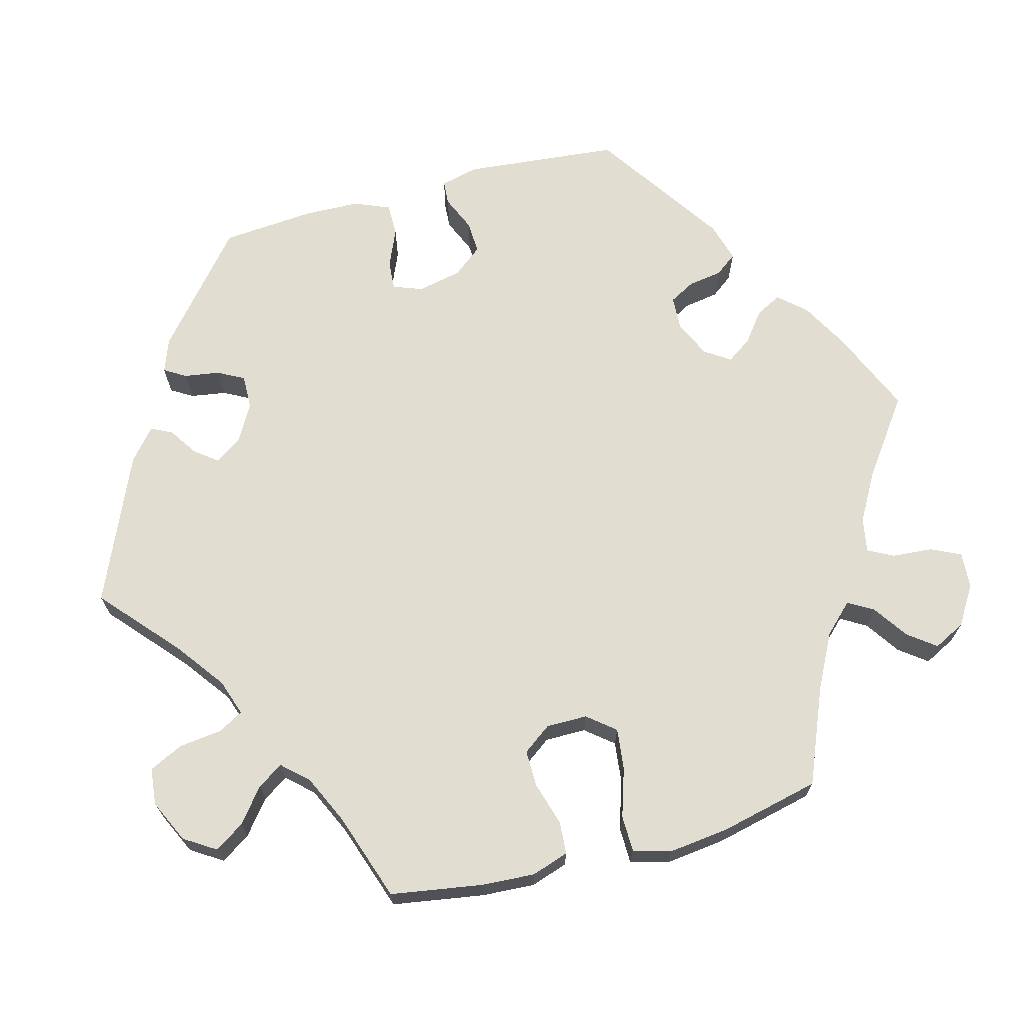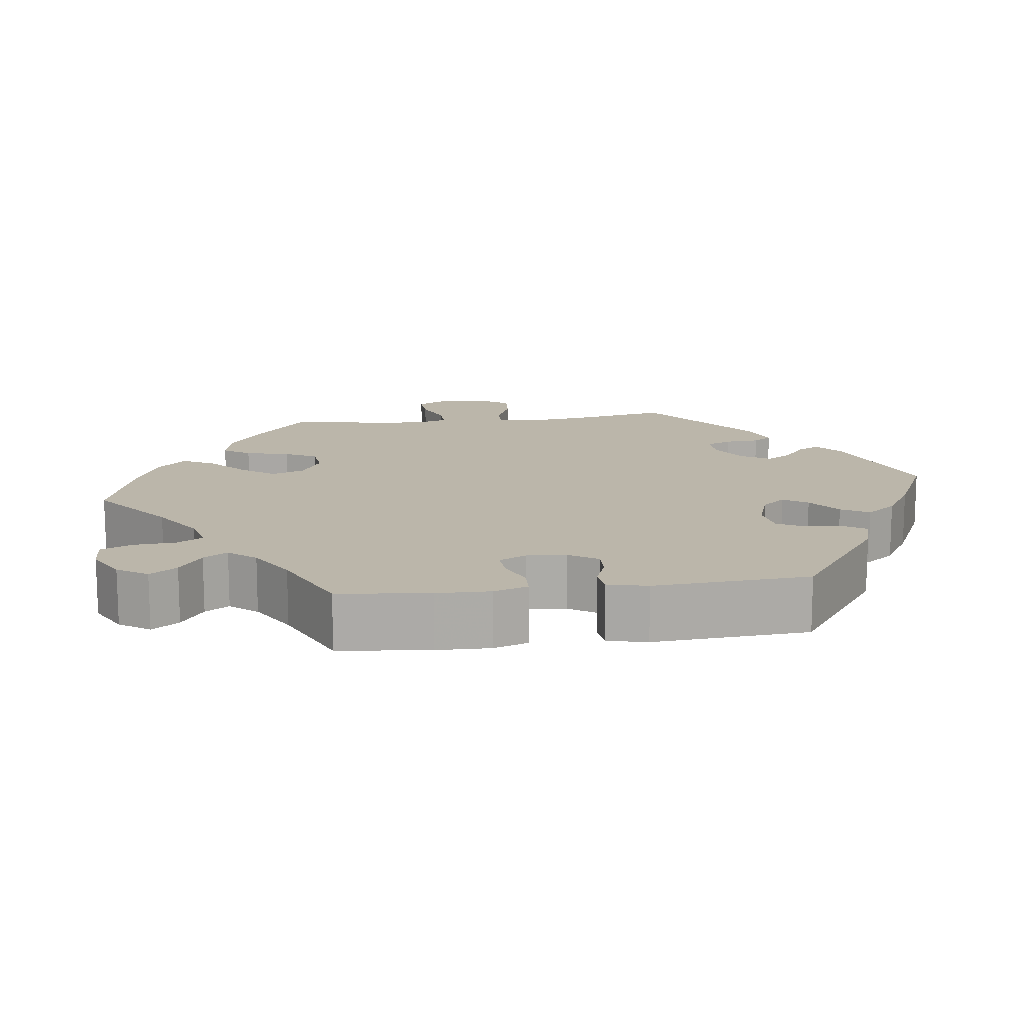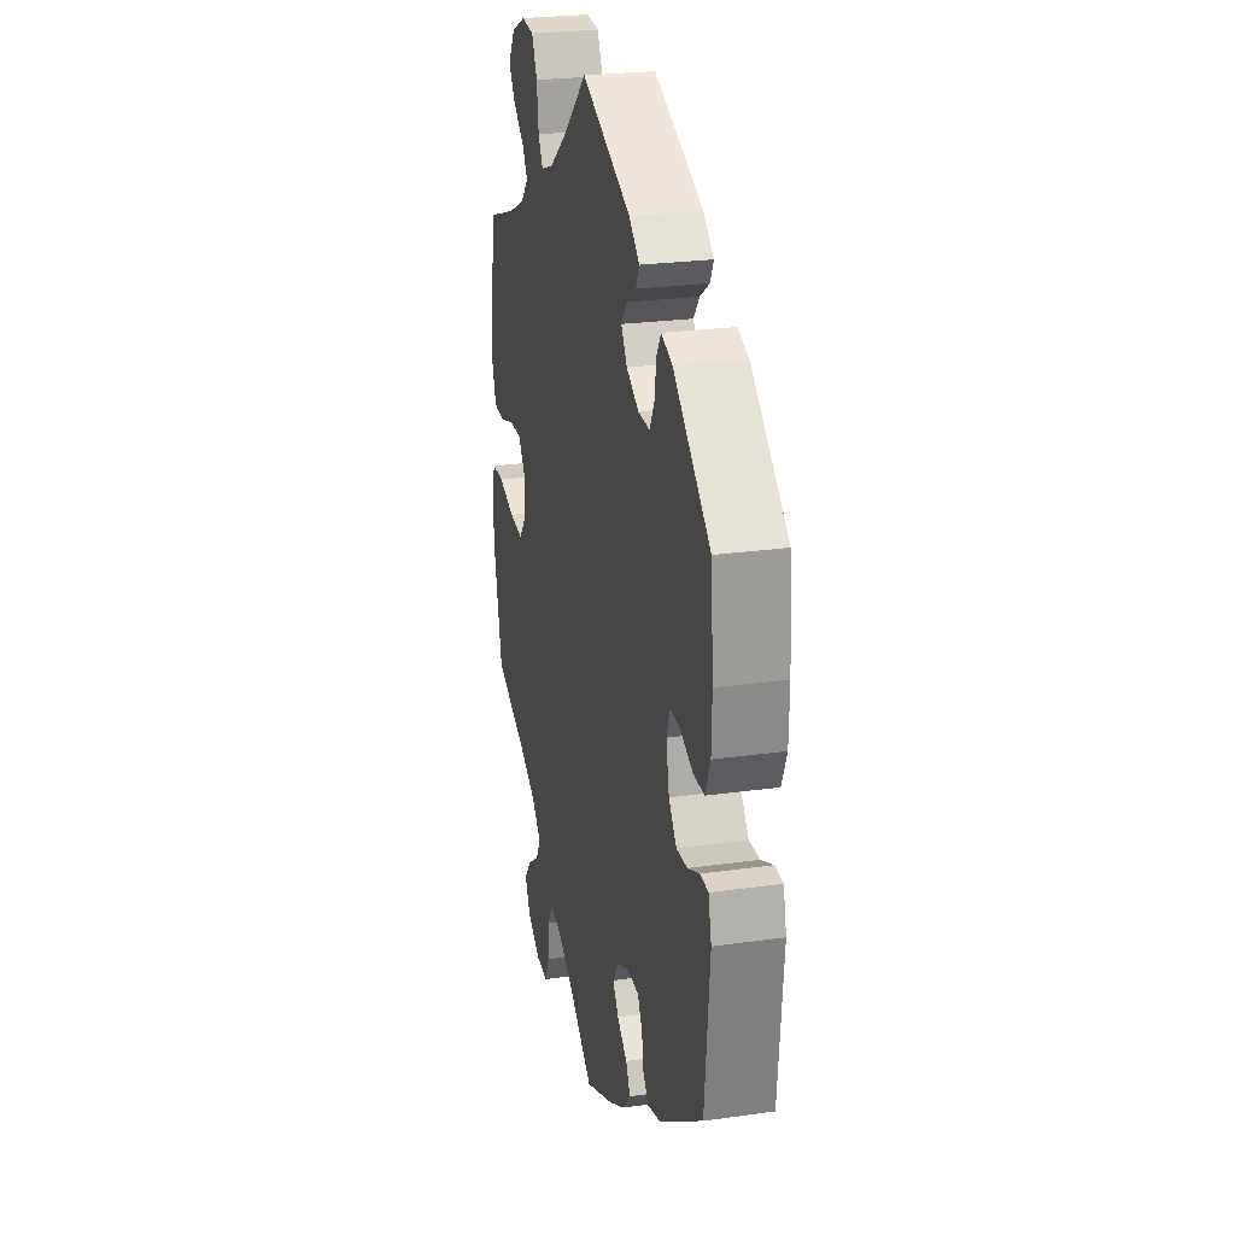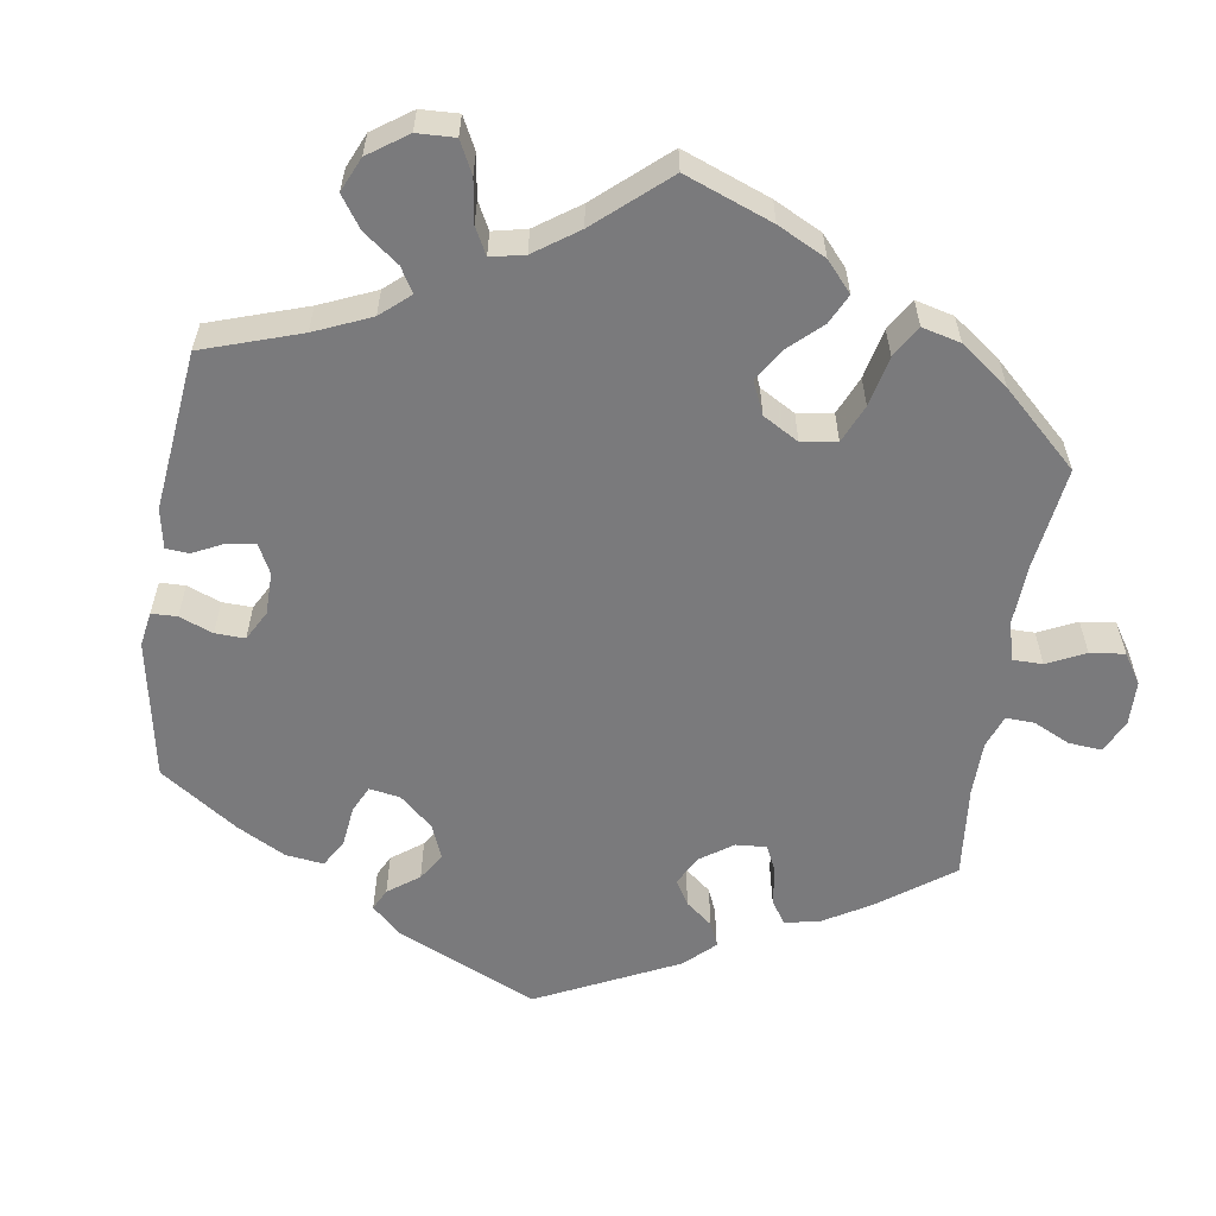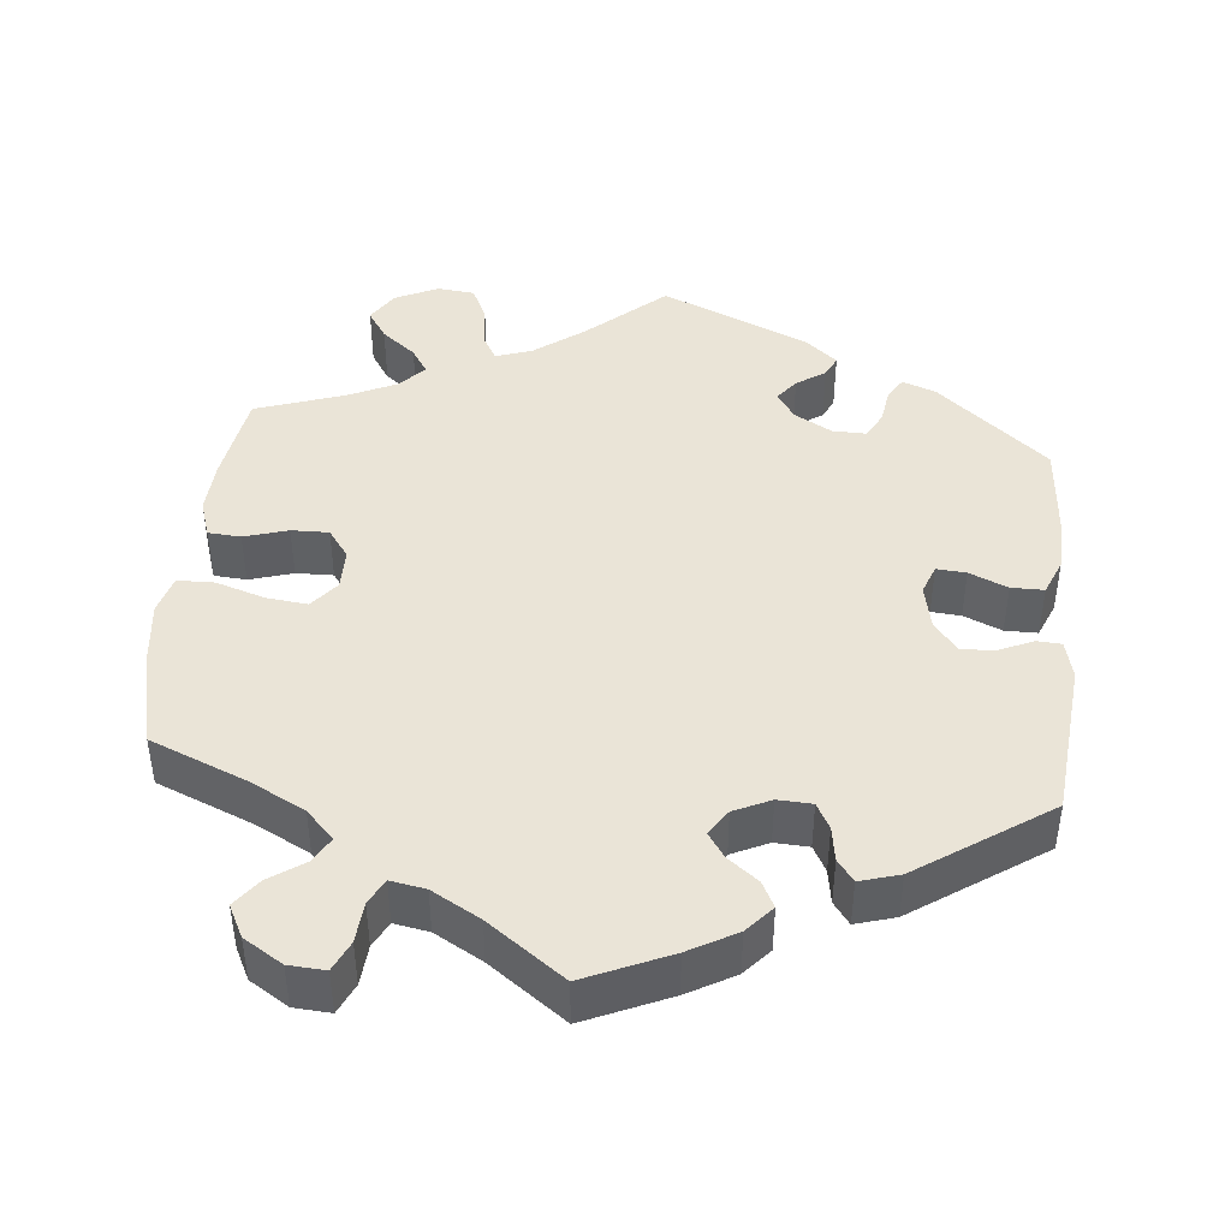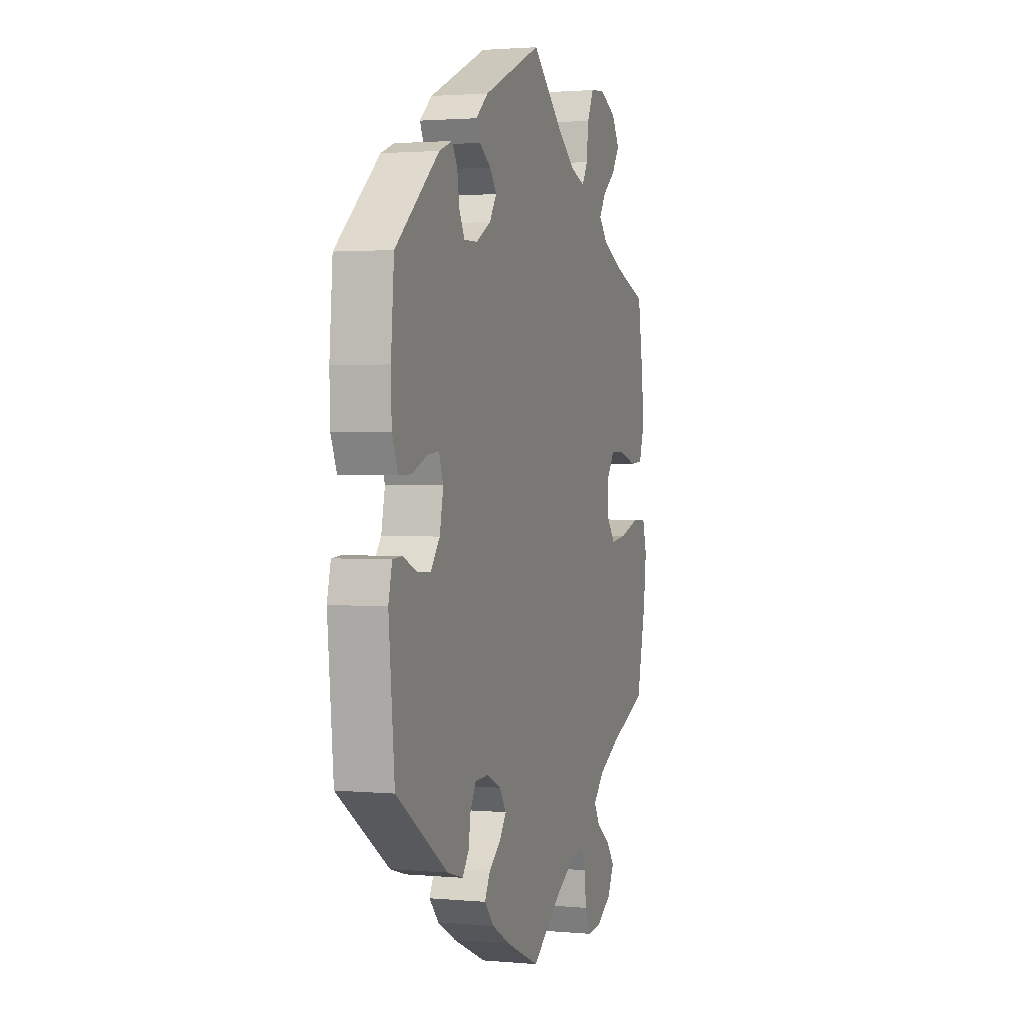
<metadata>
{"format":"obj","ext":"obj","renderer":"f3d","projection":"perspective","resolution":1024,"background":"white","views":[{"elev":68.9,"azim":75.1,"up":"+Y"},{"elev":14.1,"azim":-157.4,"up":"+Y"},{"elev":24.9,"azim":-102.9,"up":"+Z"},{"elev":-58.2,"azim":51.3,"up":"+Y"},{"elev":43.7,"azim":-174.4,"up":"+Y"},{"elev":1.9,"azim":-72.0,"up":"+Z"}]}
</metadata>
<code>
v 0.519 0.07 0.17
v 0.523 0.07 0.101
v 0.507 0.07 0.053
v 0.465 0.07 0.05
v 0.409 0.07 0.067
v 0.361 0.07 0.068
v 0.334 0.07 0.031
v 0.334 0.07 -0.022
v 0.363 0.07 -0.058
v 0.416 0.07 -0.052
v 0.479 0.07 -0.032
v 0.526 0.07 -0.033
v 0.54 0.07 -0.082
v 0.531 0.07 -0.159
v 0.501 0.07 -0.289
v 0.377 0.07 -0.34
v 0.307 0.07 -0.376
v 0.271 0.07 -0.413
v 0.29 0.07 -0.446
v 0.335 0.07 -0.477
v 0.362 0.07 -0.513
v 0.341 0.07 -0.554
v 0.291 0.07 -0.585
v 0.244 0.07 -0.588
v 0.226 0.07 -0.549
v 0.222 0.07 -0.497
v 0.205 0.07 -0.464
v 0.16 0.07 -0.472
v 0.098 0.07 -0.507
v 0 0.07 -0.578
v -0.109 0.07 -0.53
v -0.17 0.07 -0.496
v -0.201 0.07 -0.461
v -0.184 0.07 -0.428
v -0.145 0.07 -0.398
v -0.123 0.07 -0.366
v -0.145 0.07 -0.333
v -0.192 0.07 -0.311
v -0.236 0.07 -0.313
v -0.254 0.07 -0.346
v -0.261 0.07 -0.39
v -0.282 0.07 -0.418
v -0.333 0.07 -0.403
v -0.501 0.07 -0.289
v -0.52 0.07 -0.088
v -0.508 0.07 -0.039
v -0.477 0.07 -0.037
v -0.431 0.07 -0.057
v -0.389 0.07 -0.059
v -0.359 0.07 -0.021
v -0.347 0.07 0.036
v -0.361 0.07 0.074
v -0.399 0.07 0.071
v -0.448 0.07 0.05
v -0.49 0.07 0.05
v -0.509 0.07 0.096
v -0.511 0.07 0.167
v -0.501 0.07 0.288
v -0.359 0.07 0.408
v -0.316 0.07 0.424
v -0.299 0.07 0.396
v -0.292 0.07 0.35
v -0.274 0.07 0.316
v -0.23 0.07 0.317
v -0.182 0.07 0.344
v -0.159 0.07 0.379
v -0.181 0.07 0.408
v -0.218 0.07 0.433
v -0.231 0.07 0.46
v -0.191 0.07 0.494
v 0 0.07 0.577
v 0.099 0.07 0.489
v 0.162 0.07 0.442
v 0.209 0.07 0.426
v 0.227 0.07 0.458
v 0.234 0.07 0.514
v 0.255 0.07 0.558
v 0.303 0.07 0.563
v 0.358 0.07 0.537
v 0.384 0.07 0.496
v 0.359 0.07 0.458
v 0.315 0.07 0.423
v 0.294 0.07 0.39
v 0.324 0.07 0.357
v 0.386 0.07 0.328
v 0.5 0.07 0.289
v 0.519 0 0.17
v 0.523 0 0.101
v 0.507 0 0.053
v 0.465 0 0.05
v 0.409 0 0.067
v 0.361 0 0.068
v 0.334 0 0.031
v 0.334 0 -0.022
v 0.363 0 -0.058
v 0.416 0 -0.052
v 0.479 0 -0.032
v 0.526 0 -0.033
v 0.54 0 -0.082
v 0.531 0 -0.159
v 0.501 0 -0.289
v 0.377 0 -0.34
v 0.307 0 -0.376
v 0.271 0 -0.413
v 0.29 0 -0.446
v 0.335 0 -0.477
v 0.362 0 -0.513
v 0.341 0 -0.554
v 0.291 0 -0.585
v 0.244 0 -0.588
v 0.226 0 -0.549
v 0.222 0 -0.497
v 0.205 0 -0.464
v 0.16 0 -0.472
v 0.098 0 -0.507
v 0 0 -0.578
v -0.109 0 -0.53
v -0.17 0 -0.496
v -0.201 0 -0.461
v -0.184 0 -0.428
v -0.145 0 -0.398
v -0.123 0 -0.366
v -0.145 0 -0.333
v -0.192 0 -0.311
v -0.236 0 -0.313
v -0.254 0 -0.346
v -0.261 0 -0.39
v -0.282 0 -0.418
v -0.333 0 -0.403
v -0.501 0 -0.289
v -0.52 0 -0.088
v -0.508 0 -0.039
v -0.477 0 -0.037
v -0.431 0 -0.057
v -0.389 0 -0.059
v -0.359 0 -0.021
v -0.347 0 0.036
v -0.361 0 0.074
v -0.399 0 0.071
v -0.448 0 0.05
v -0.49 0 0.05
v -0.509 0 0.096
v -0.511 0 0.167
v -0.501 0 0.288
v -0.359 0 0.408
v -0.316 0 0.424
v -0.299 0 0.396
v -0.292 0 0.35
v -0.274 0 0.316
v -0.23 0 0.317
v -0.182 0 0.344
v -0.159 0 0.379
v -0.181 0 0.408
v -0.218 0 0.433
v -0.231 0 0.46
v -0.191 0 0.494
v 0 0 0.577
v 0.099 0 0.489
v 0.162 0 0.442
v 0.209 0 0.426
v 0.227 0 0.458
v 0.234 0 0.514
v 0.255 0 0.558
v 0.303 0 0.563
v 0.358 0 0.537
v 0.384 0 0.496
v 0.359 0 0.458
v 0.315 0 0.423
v 0.294 0 0.39
v 0.324 0 0.357
v 0.386 0 0.328
v 0.5 0 0.289
f 85 86 1 2
f 84 85 2 3
f 83 84 3 4
f 79 80 81 82
f 79 82 83
f 78 79 83
f 75 76 77 78
f 74 75 78 83
f 73 74 83 4
f 69 70 71 72
f 67 68 69 72
f 66 67 72 73
f 65 66 73 4
f 59 60 61 62
f 59 62 63
f 58 59 63
f 57 58 63 64
f 53 54 55 56
f 52 53 56 57
f 45 46 47 48
f 45 48 49
f 44 45 49
f 43 44 49 50
f 40 41 42 43
f 39 40 43 50
f 32 33 34 35
f 32 35 36
f 29 30 31 32
f 28 29 32 36
f 27 28 36 37
f 23 24 25 26
f 23 26 27
f 22 23 27
f 19 20 21 22
f 18 19 22 27
f 17 18 27 37
f 13 14 15 16
f 10 11 12 13
f 9 10 13 16
f 8 9 16 17
f 64 65 4 5
f 52 57 64
f 51 52 64
f 38 39 50 51
f 7 8 17 37
f 6 7 37 38
f 64 5 6
f 6 38 51 64
f 88 87 172 171
f 89 88 171 170
f 90 89 170 169
f 168 167 166 165
f 169 168 165
f 169 165 164
f 164 163 162 161
f 169 164 161 160
f 90 169 160 159
f 158 157 156 155
f 158 155 154 153
f 159 158 153 152
f 90 159 152 151
f 148 147 146 145
f 149 148 145
f 149 145 144
f 150 149 144 143
f 142 141 140 139
f 143 142 139 138
f 134 133 132 131
f 135 134 131
f 135 131 130
f 136 135 130 129
f 129 128 127 126
f 136 129 126 125
f 121 120 119 118
f 122 121 118
f 118 117 116 115
f 122 118 115 114
f 123 122 114 113
f 112 111 110 109
f 113 112 109
f 113 109 108
f 108 107 106 105
f 113 108 105 104
f 123 113 104 103
f 102 101 100 99
f 99 98 97 96
f 102 99 96 95
f 103 102 95 94
f 91 90 151 150
f 150 143 138
f 150 138 137
f 137 136 125 124
f 123 103 94 93
f 124 123 93 92
f 92 91 150
f 150 137 124 92
f 1 87 88 2
f 2 88 89 3
f 3 89 90 4
f 4 90 91 5
f 5 91 92 6
f 6 92 93 7
f 7 93 94 8
f 8 94 95 9
f 9 95 96 10
f 10 96 97 11
f 11 97 98 12
f 12 98 99 13
f 13 99 100 14
f 14 100 101 15
f 15 101 102 16
f 16 102 103 17
f 17 103 104 18
f 18 104 105 19
f 19 105 106 20
f 20 106 107 21
f 21 107 108 22
f 22 108 109 23
f 23 109 110 24
f 24 110 111 25
f 25 111 112 26
f 26 112 113 27
f 27 113 114 28
f 28 114 115 29
f 29 115 116 30
f 30 116 117 31
f 31 117 118 32
f 32 118 119 33
f 33 119 120 34
f 34 120 121 35
f 35 121 122 36
f 36 122 123 37
f 37 123 124 38
f 38 124 125 39
f 39 125 126 40
f 40 126 127 41
f 41 127 128 42
f 42 128 129 43
f 43 129 130 44
f 44 130 131 45
f 45 131 132 46
f 46 132 133 47
f 47 133 134 48
f 48 134 135 49
f 49 135 136 50
f 50 136 137 51
f 51 137 138 52
f 52 138 139 53
f 53 139 140 54
f 54 140 141 55
f 55 141 142 56
f 56 142 143 57
f 57 143 144 58
f 58 144 145 59
f 59 145 146 60
f 60 146 147 61
f 61 147 148 62
f 62 148 149 63
f 63 149 150 64
f 64 150 151 65
f 65 151 152 66
f 66 152 153 67
f 67 153 154 68
f 68 154 155 69
f 69 155 156 70
f 70 156 157 71
f 71 157 158 72
f 72 158 159 73
f 73 159 160 74
f 74 160 161 75
f 75 161 162 76
f 76 162 163 77
f 77 163 164 78
f 78 164 165 79
f 79 165 166 80
f 80 166 167 81
f 81 167 168 82
f 82 168 169 83
f 83 169 170 84
f 84 170 171 85
f 85 171 172 86
f 86 172 87 1

</code>
